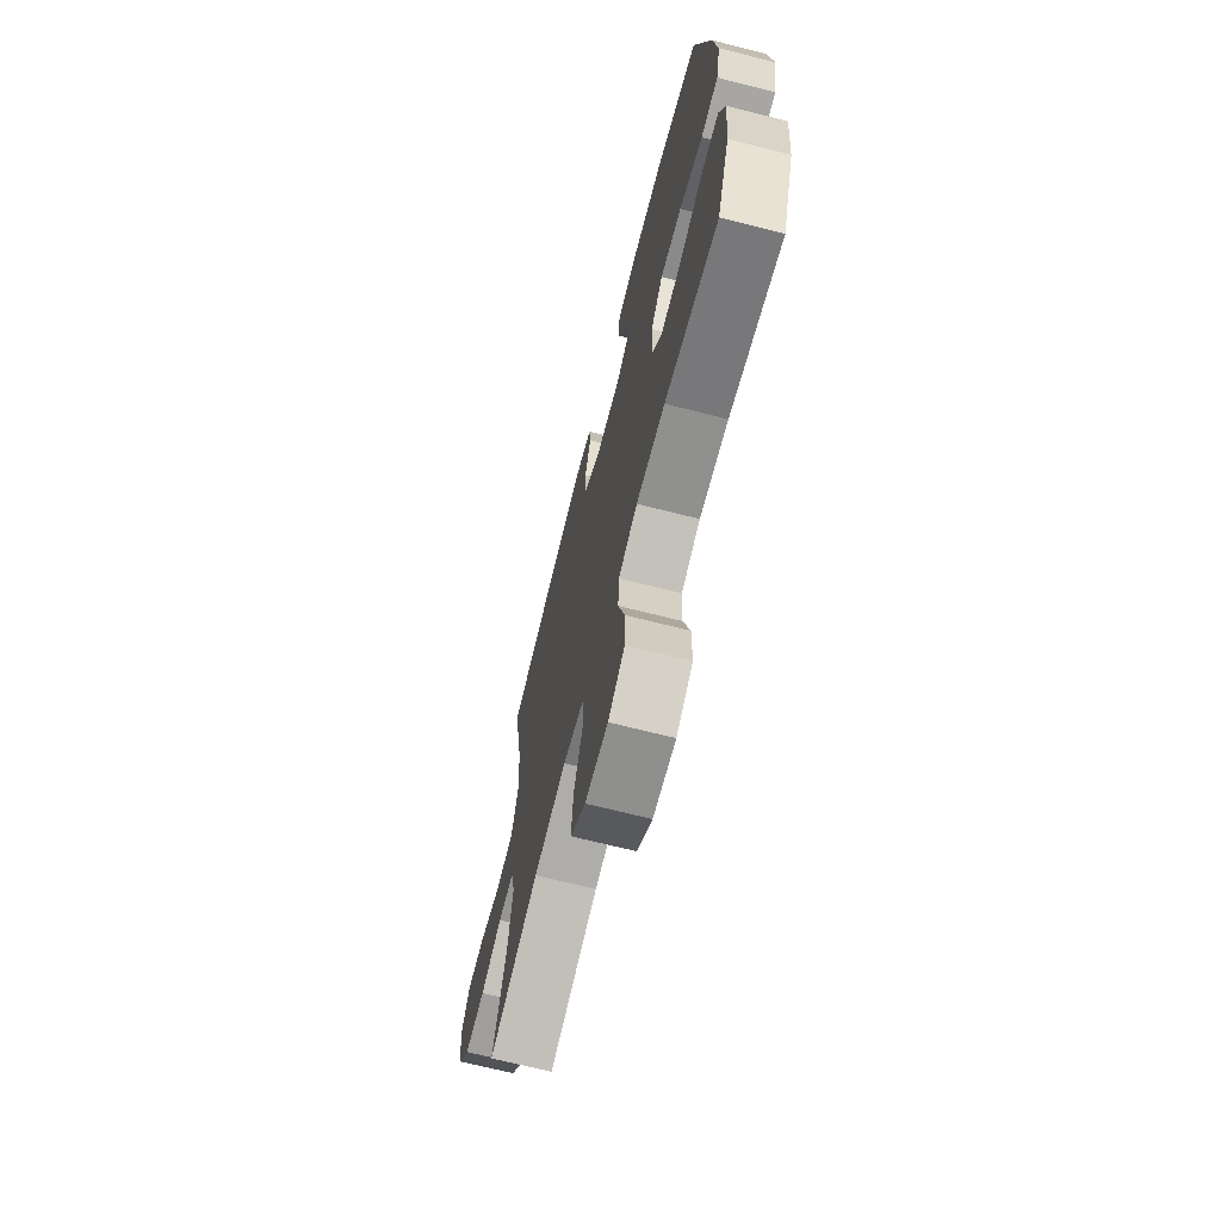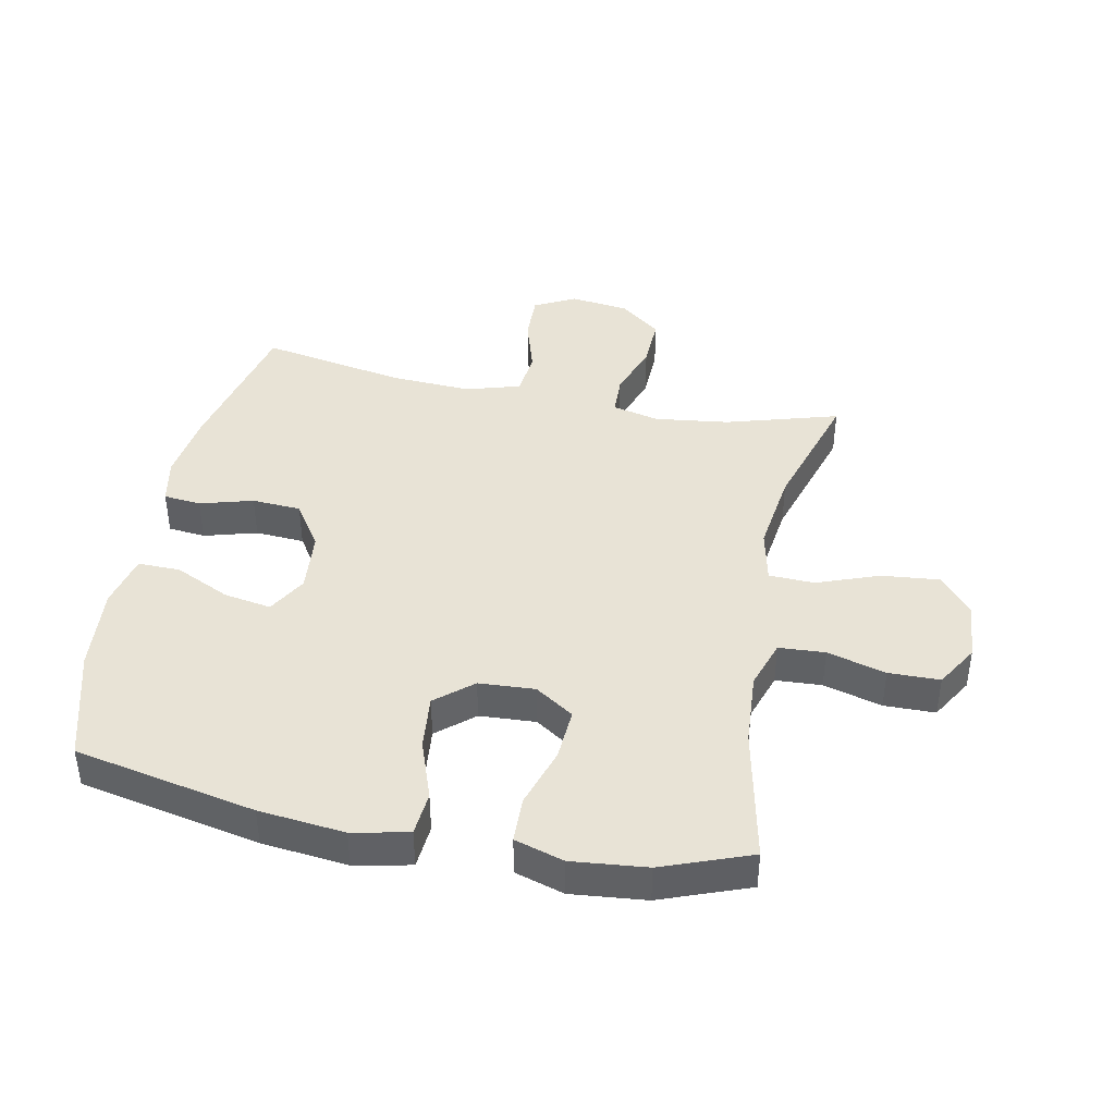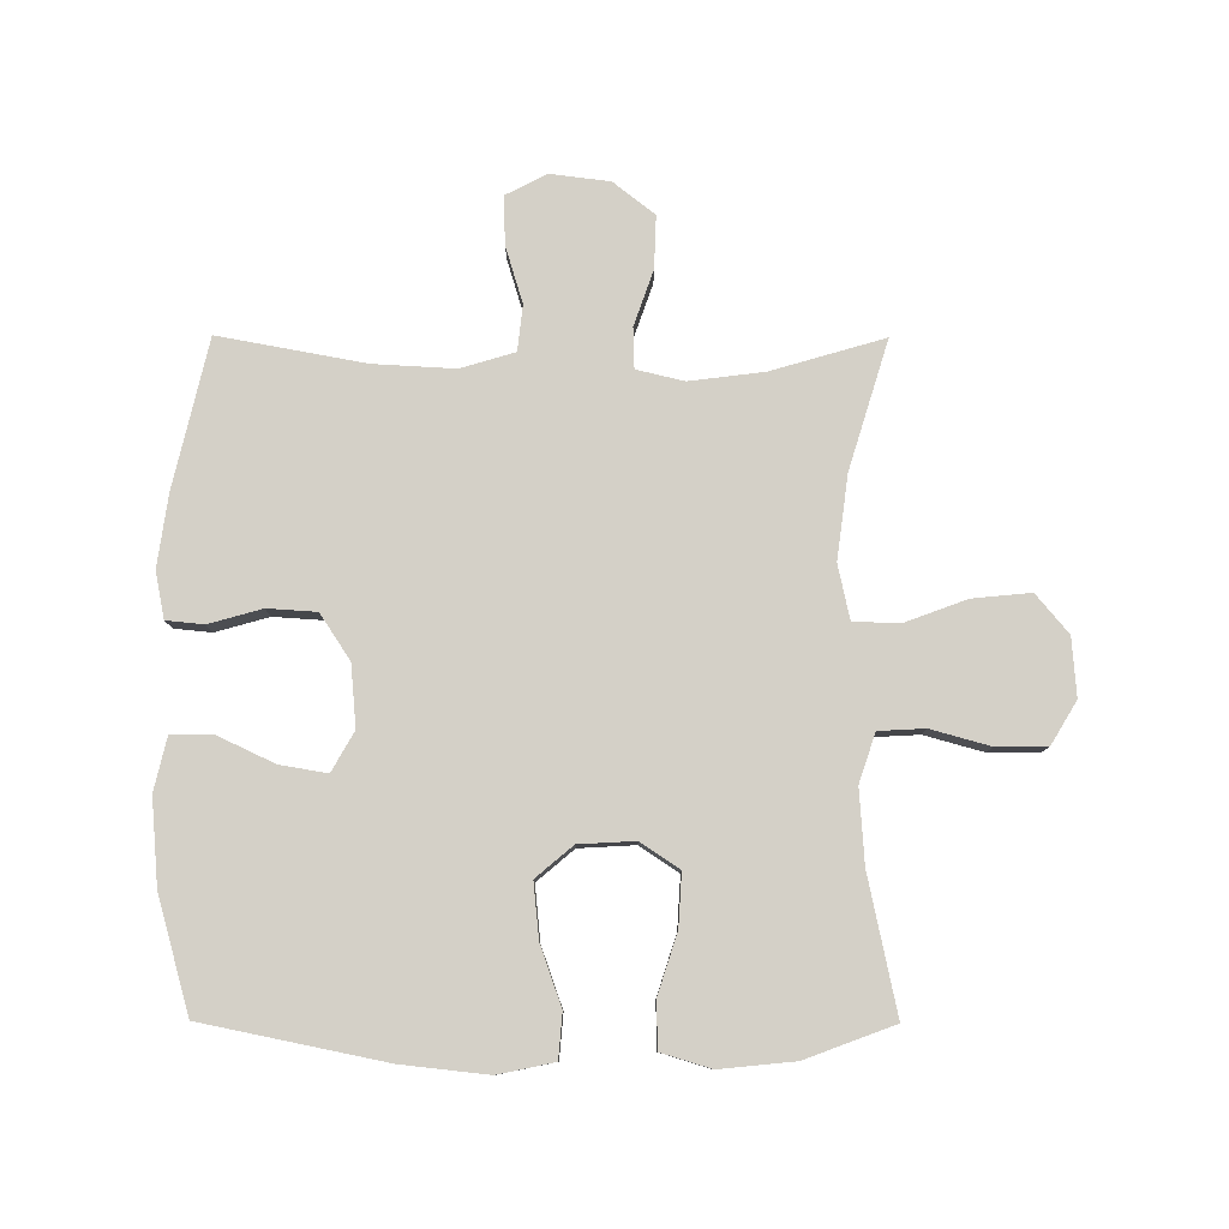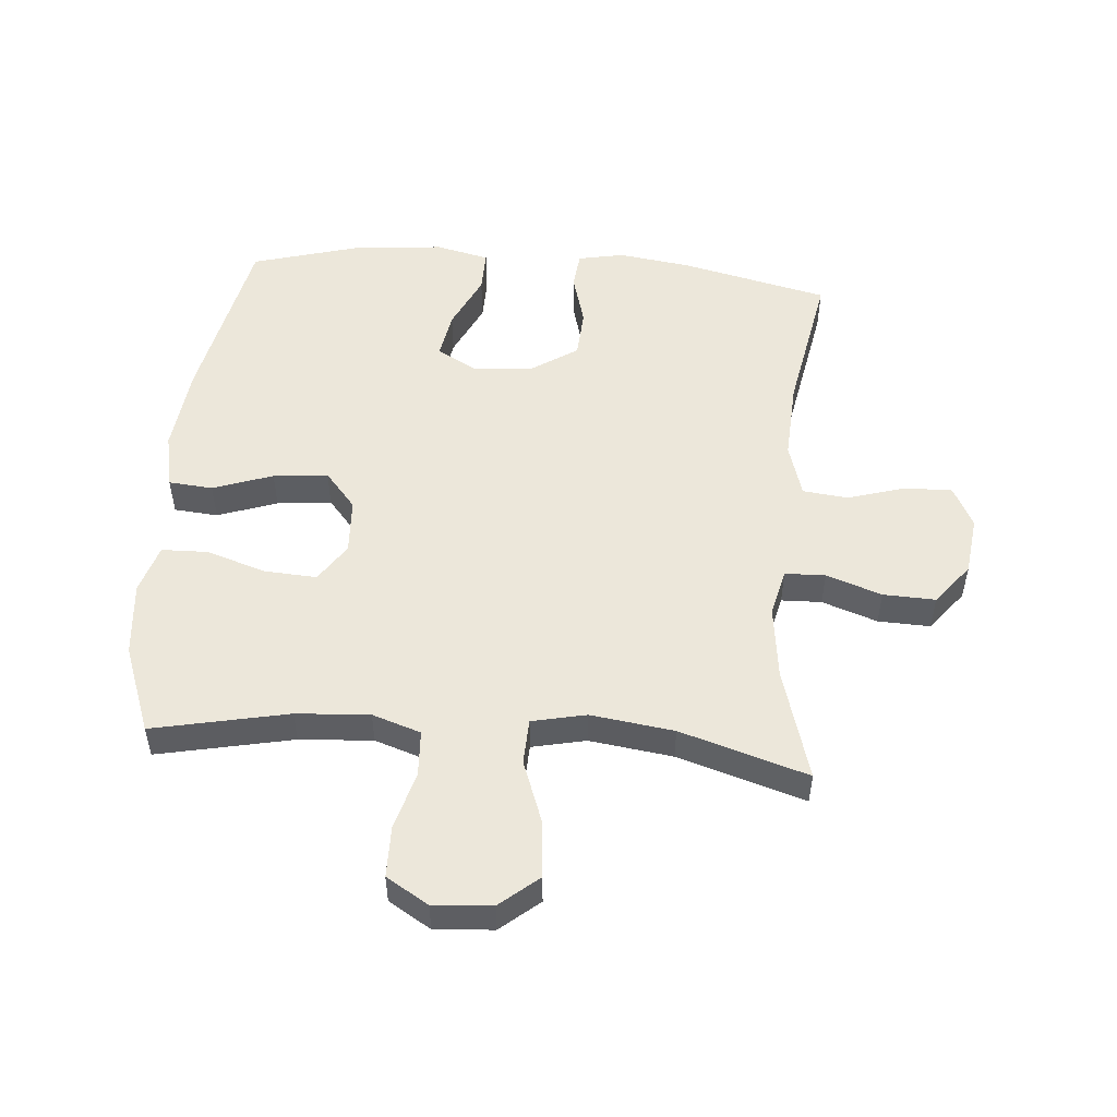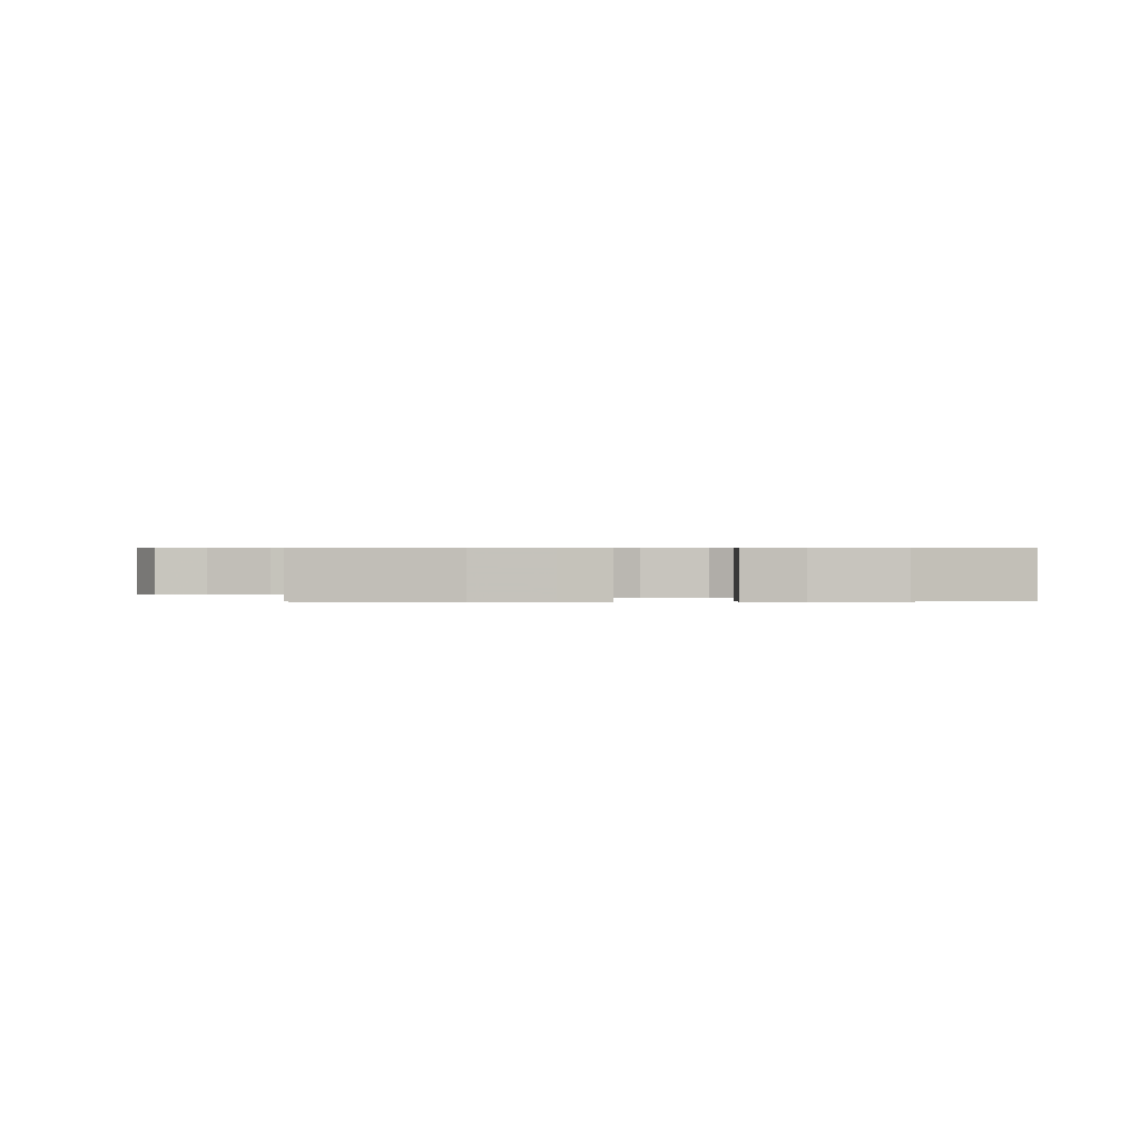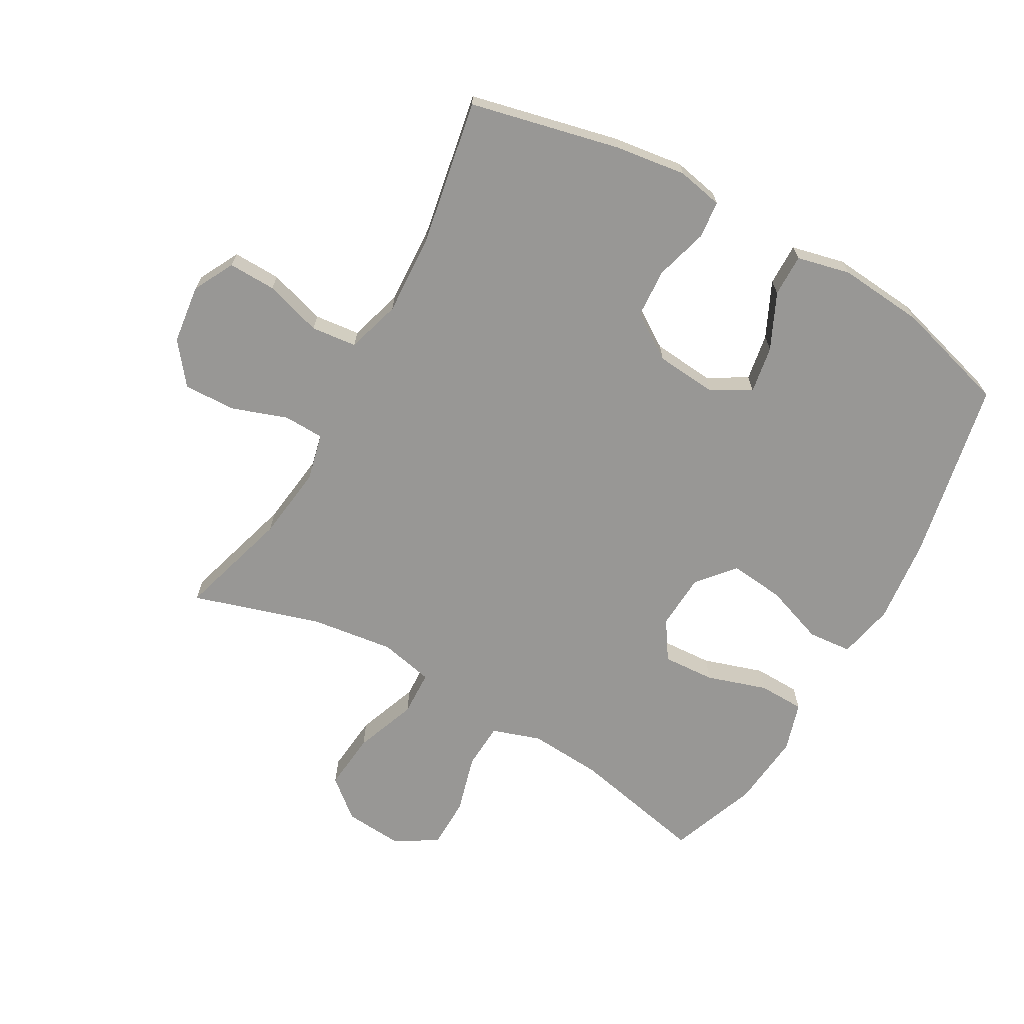
<metadata>
{"format":"obj","ext":"obj","renderer":"f3d","projection":"perspective","resolution":1024,"background":"white","views":[{"elev":-69.4,"azim":75.8,"up":"+Z"},{"elev":41.7,"azim":101.3,"up":"+Y"},{"elev":79.9,"azim":90.2,"up":"+Y"},{"elev":51.7,"azim":-175.2,"up":"+Y"},{"elev":0.6,"azim":-3.4,"up":"+Y"},{"elev":-68.2,"azim":-29.5,"up":"+Y"}]}
</metadata>
<code>
v -0.5 0.07 -0.5
v -0.447 0.07 -0.319
v -0.432 0.07 -0.2
v -0.45 0.07 -0.124
v -0.515 0.07 -0.122
v -0.604 0.07 -0.153
v -0.688 0.07 -0.156
v -0.74 0.07 -0.09
v -0.752 0.07 0.005
v -0.718 0.07 0.071
v -0.641 0.07 0.069
v -0.549 0.07 0.041
v -0.476 0.07 0.049
v -0.45 0.07 0.136
v -0.457 0.07 0.266
v -0.5 0.07 0.5
v -0.261 0.07 0.555
v -0.146 0.07 0.571
v -0.072 0.07 0.556
v -0.066 0.07 0.496
v -0.09 0.07 0.411
v -0.085 0.07 0.332
v -0.012 0.07 0.284
v 0.087 0.07 0.275
v 0.15 0.07 0.311
v 0.137 0.07 0.387
v 0.095 0.07 0.476
v 0.094 0.07 0.544
v 0.18 0.07 0.564
v 0.318 0.07 0.552
v 0.5 0.07 0.5
v 0.559 0.07 0.209
v 0.574 0.07 0.071
v 0.555 0.07 -0.019
v 0.484 0.07 -0.025
v 0.388 0.07 0.009
v 0.3 0.07 0.018
v 0.25 0.07 -0.041
v 0.245 0.07 -0.131
v 0.286 0.07 -0.193
v 0.37 0.07 -0.188
v 0.467 0.07 -0.157
v 0.541 0.07 -0.159
v 0.565 0.07 -0.238
v 0.553 0.07 -0.358
v 0.5 0.07 -0.5
v 0.282 0.07 -0.454
v 0.164 0.07 -0.446
v 0.086 0.07 -0.472
v 0.082 0.07 -0.546
v 0.108 0.07 -0.64
v 0.107 0.07 -0.722
v 0.039 0.07 -0.763
v -0.055 0.07 -0.756
v -0.117 0.07 -0.704
v -0.108 0.07 -0.611
v -0.071 0.07 -0.511
v -0.074 0.07 -0.438
v -0.161 0.07 -0.419
v -0.295 0.07 -0.437
v -0.5 0 -0.5
v -0.447 0 -0.319
v -0.432 0 -0.2
v -0.45 0 -0.124
v -0.515 0 -0.122
v -0.604 0 -0.153
v -0.688 0 -0.156
v -0.74 0 -0.09
v -0.752 0 0.005
v -0.718 0 0.071
v -0.641 0 0.069
v -0.549 0 0.041
v -0.476 0 0.049
v -0.45 0 0.136
v -0.457 0 0.266
v -0.5 0 0.5
v -0.261 0 0.555
v -0.146 0 0.571
v -0.072 0 0.556
v -0.066 0 0.496
v -0.09 0 0.411
v -0.085 0 0.332
v -0.012 0 0.284
v 0.087 0 0.275
v 0.15 0 0.311
v 0.137 0 0.387
v 0.095 0 0.476
v 0.094 0 0.544
v 0.18 0 0.564
v 0.318 0 0.552
v 0.5 0 0.5
v 0.559 0 0.209
v 0.574 0 0.071
v 0.555 0 -0.019
v 0.484 0 -0.025
v 0.388 0 0.009
v 0.3 0 0.018
v 0.25 0 -0.041
v 0.245 0 -0.131
v 0.286 0 -0.193
v 0.37 0 -0.188
v 0.467 0 -0.157
v 0.541 0 -0.159
v 0.565 0 -0.238
v 0.553 0 -0.358
v 0.5 0 -0.5
v 0.282 0 -0.454
v 0.164 0 -0.446
v 0.086 0 -0.472
v 0.082 0 -0.546
v 0.108 0 -0.64
v 0.107 0 -0.722
v 0.039 0 -0.763
v -0.055 0 -0.756
v -0.117 0 -0.704
v -0.108 0 -0.611
v -0.071 0 -0.511
v -0.074 0 -0.438
v -0.161 0 -0.419
v -0.295 0 -0.437
f 54 55 56 57
f 54 57 58
f 53 54 58
f 50 51 52 53
f 49 50 53 58
f 48 49 58 59
f 44 45 46 47
f 44 47 48 59
f 41 42 43 44
f 40 41 44 59
f 33 34 35 36
f 33 36 37
f 32 33 37
f 31 32 37
f 30 31 37 38
f 26 27 28 29
f 25 26 29 30
f 18 19 20 21
f 18 21 22
f 15 16 17 18
f 14 15 18 22
f 13 14 22 23
f 9 10 11 12
f 9 12 13
f 8 9 13
f 5 6 7 8
f 4 5 8 13
f 3 4 13 23
f 60 1 2
f 39 40 59 60
f 38 39 60 2
f 25 30 38
f 24 25 38 2
f 2 3 23 24
f 117 116 115 114
f 118 117 114
f 118 114 113
f 113 112 111 110
f 118 113 110 109
f 119 118 109 108
f 107 106 105 104
f 119 108 107 104
f 104 103 102 101
f 119 104 101 100
f 96 95 94 93
f 97 96 93
f 97 93 92
f 97 92 91
f 98 97 91 90
f 89 88 87 86
f 90 89 86 85
f 81 80 79 78
f 82 81 78
f 78 77 76 75
f 82 78 75 74
f 83 82 74 73
f 72 71 70 69
f 73 72 69
f 73 69 68
f 68 67 66 65
f 73 68 65 64
f 83 73 64 63
f 62 61 120
f 120 119 100 99
f 62 120 99 98
f 98 90 85
f 62 98 85 84
f 84 83 63 62
f 1 61 62 2
f 2 62 63 3
f 3 63 64 4
f 4 64 65 5
f 5 65 66 6
f 6 66 67 7
f 7 67 68 8
f 8 68 69 9
f 9 69 70 10
f 10 70 71 11
f 11 71 72 12
f 12 72 73 13
f 13 73 74 14
f 14 74 75 15
f 15 75 76 16
f 16 76 77 17
f 17 77 78 18
f 18 78 79 19
f 19 79 80 20
f 20 80 81 21
f 21 81 82 22
f 22 82 83 23
f 23 83 84 24
f 24 84 85 25
f 25 85 86 26
f 26 86 87 27
f 27 87 88 28
f 28 88 89 29
f 29 89 90 30
f 30 90 91 31
f 31 91 92 32
f 32 92 93 33
f 33 93 94 34
f 34 94 95 35
f 35 95 96 36
f 36 96 97 37
f 37 97 98 38
f 38 98 99 39
f 39 99 100 40
f 40 100 101 41
f 41 101 102 42
f 42 102 103 43
f 43 103 104 44
f 44 104 105 45
f 45 105 106 46
f 46 106 107 47
f 47 107 108 48
f 48 108 109 49
f 49 109 110 50
f 50 110 111 51
f 51 111 112 52
f 52 112 113 53
f 53 113 114 54
f 54 114 115 55
f 55 115 116 56
f 56 116 117 57
f 57 117 118 58
f 58 118 119 59
f 59 119 120 60
f 60 120 61 1

</code>
